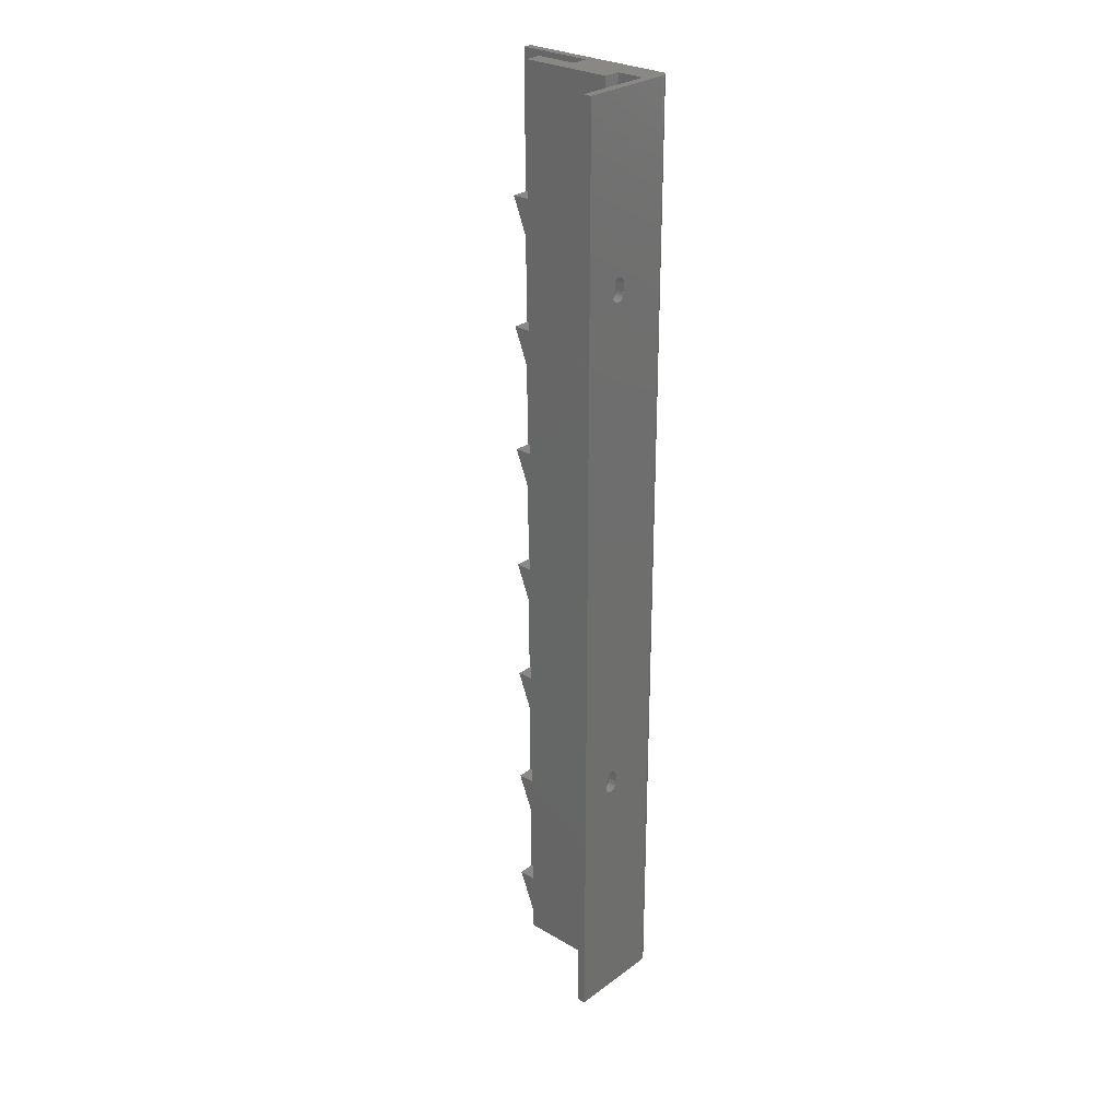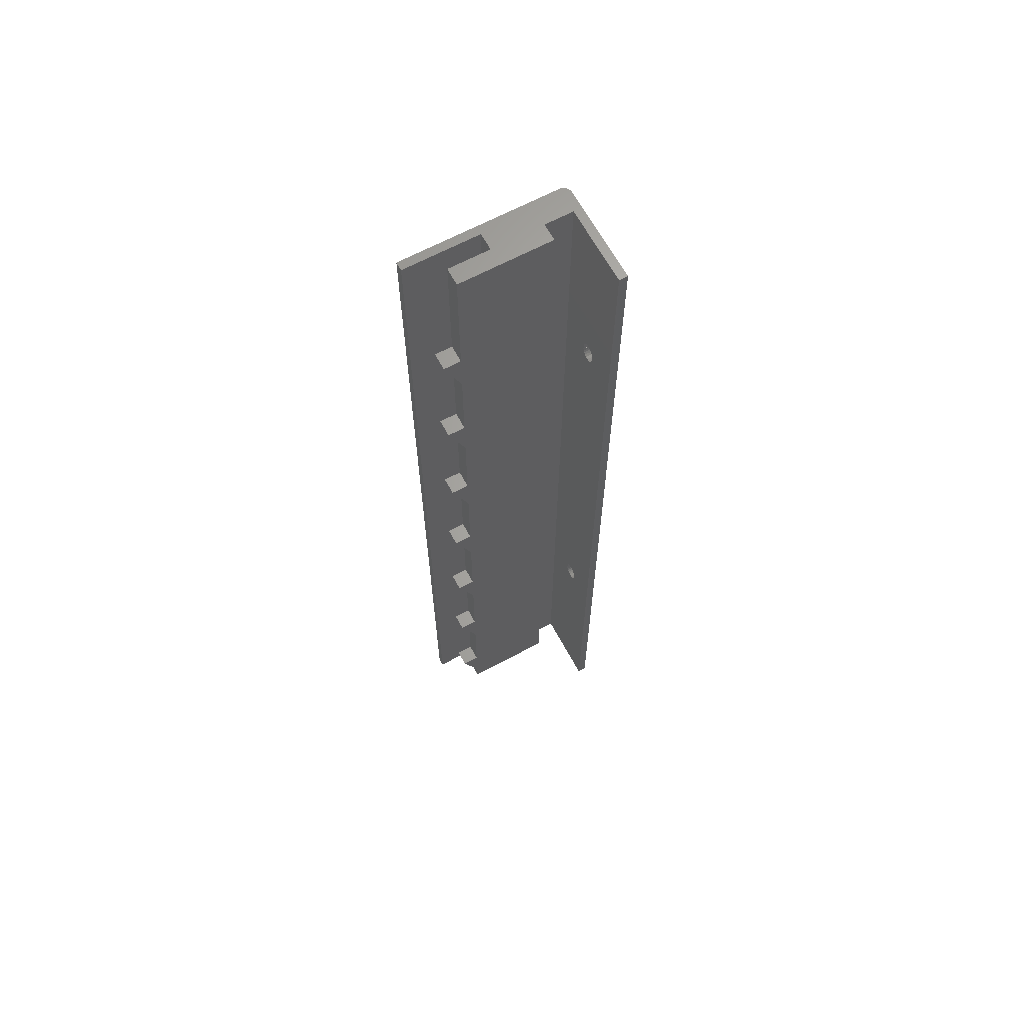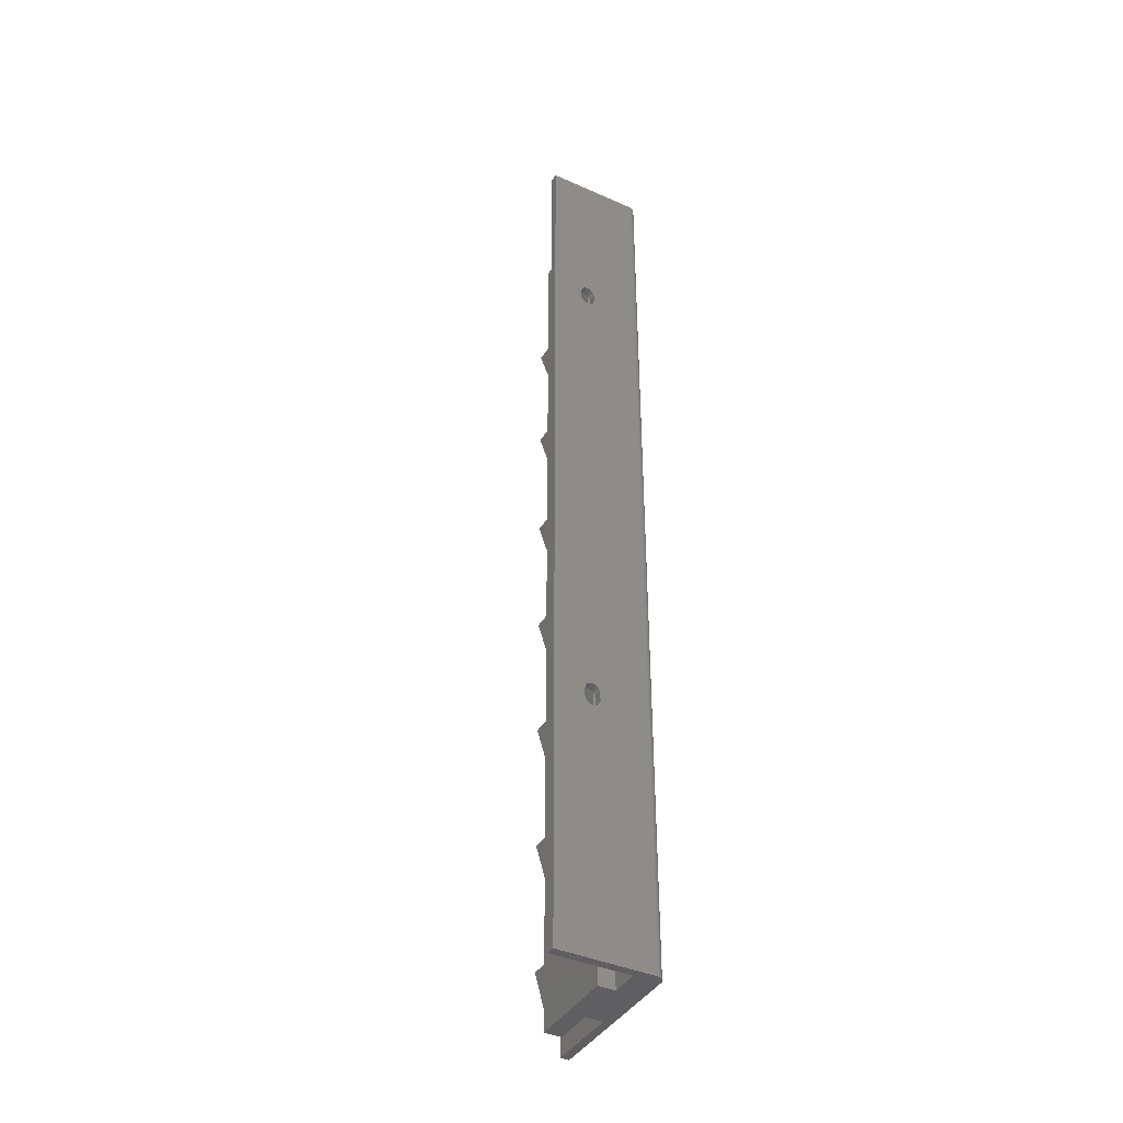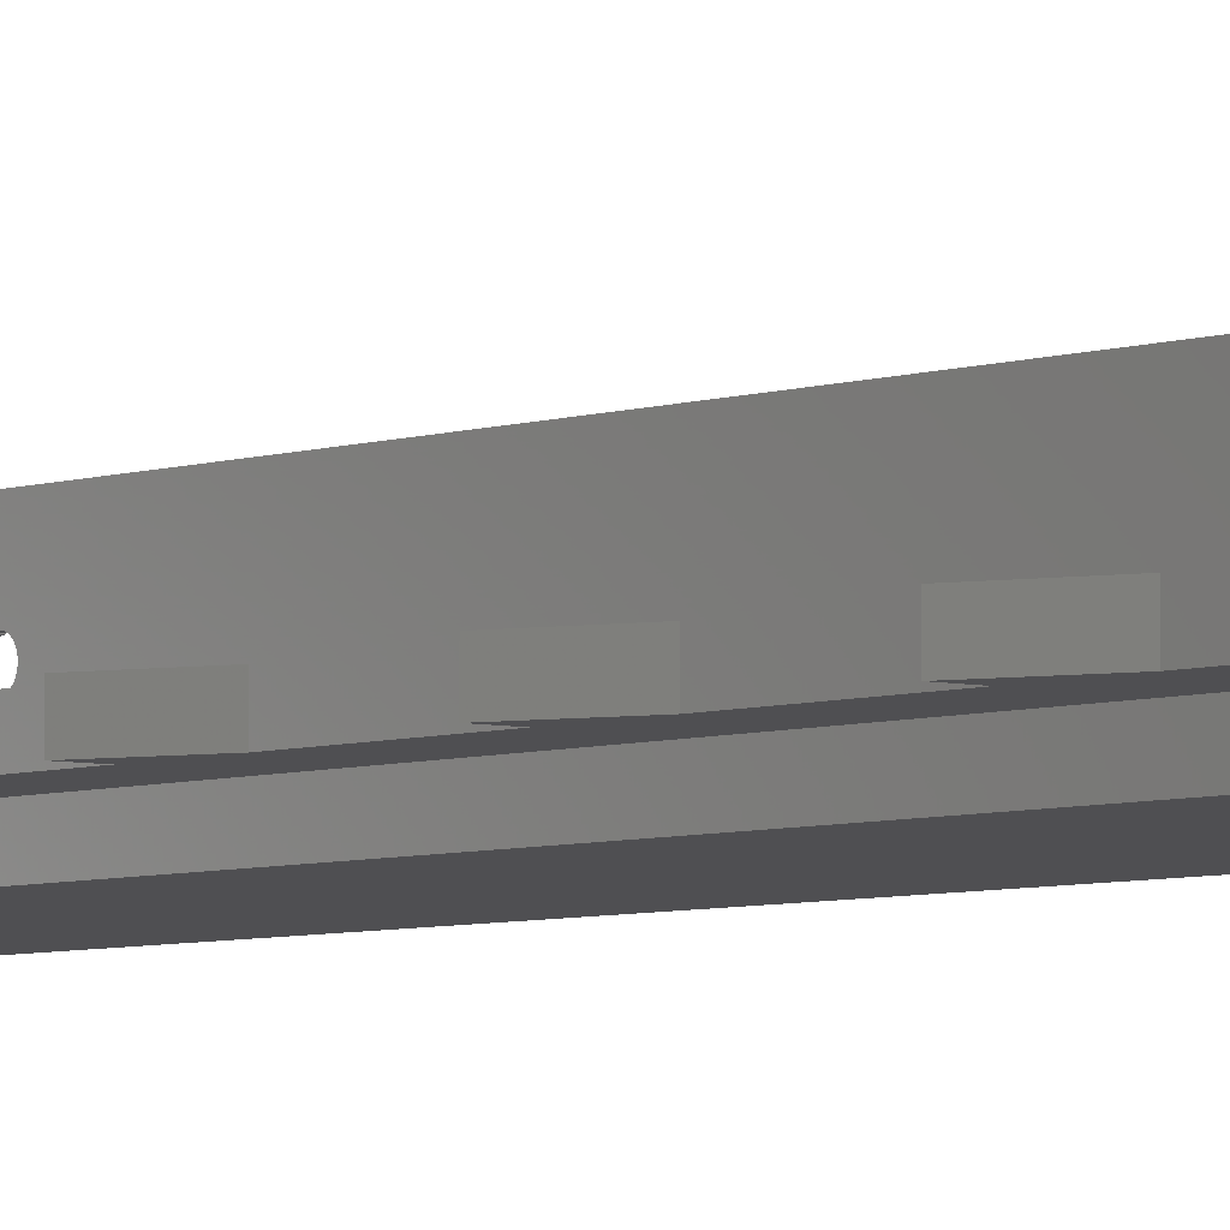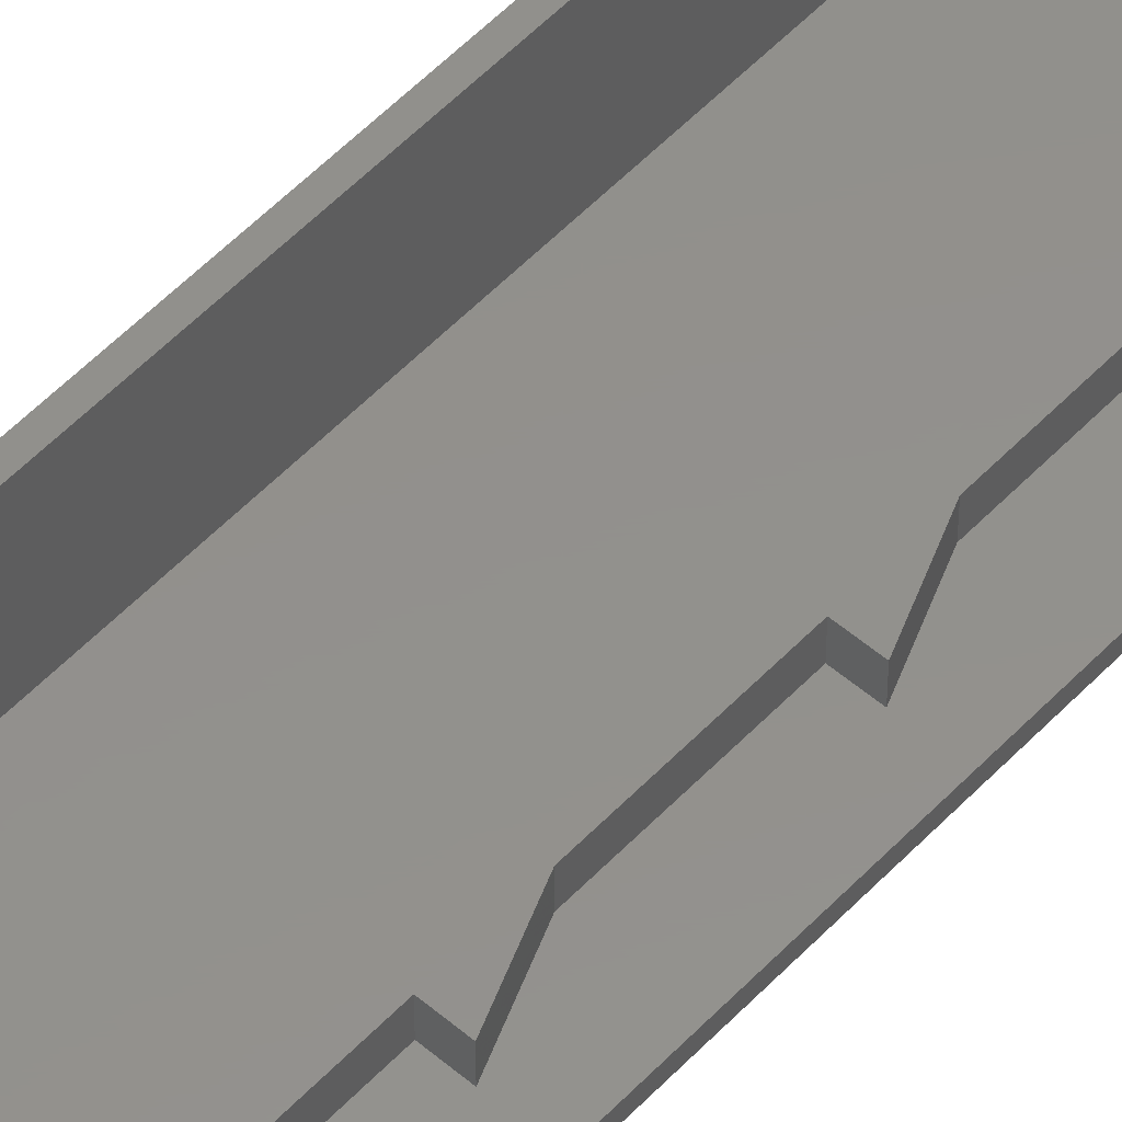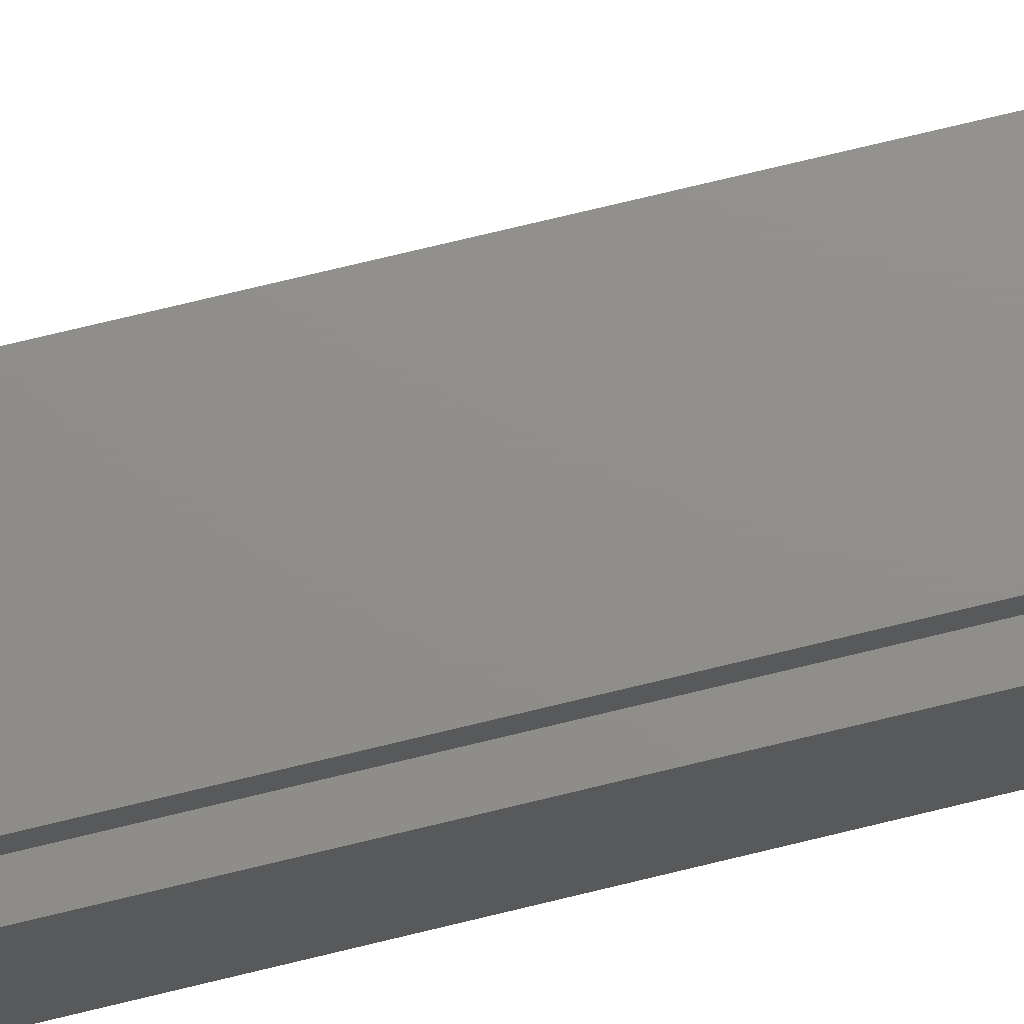
<metadata>
{"format":"stl","ext":"stl","renderer":"f3d","projection":"perspective","resolution":1024,"background":"white","views":[{"elev":27.7,"azim":-138.1,"up":"+Z"},{"elev":65.3,"azim":151.6,"up":"+Z"},{"elev":-40.7,"azim":-118.4,"up":"+Z"},{"elev":-4.9,"azim":140.0,"up":"+Y"},{"elev":54.0,"azim":42.2,"up":"+Y"},{"elev":73.2,"azim":-103.7,"up":"+Y"}]}
</metadata>
<code>
# stl→obj: 214 verts, 432 faces
v -12 40 5
v -12 40 15
v -8 40 15
v -12 36.09 5
v -12 36 5
v -12 36 15
v -12 36.27 15
v -8 36 15
v -12 40 35
v -12 40 45
v -8 40 45
v -12 36.62 35
v -12 36 35
v -12 36 45
v -12 36.8 45
v -8 36 45
v -12 40 65
v -12 40 75
v -8 40 75
v -12 37.16 65
v -12 36 65
v -12 36 75
v -12 37.33 75
v -8 36 75
v -12 40 95
v -12 40 105
v -8 40 105
v -12 37.69 95
v -12 36 95
v -12 36 105
v -12 37.87 105
v -8 36 105
v -12 40 125
v -12 40 135
v -8 40 135
v -12 38.22 125
v -12 36 125
v -12 36 135
v -12 38.4 135
v -8 36 135
v -12 40 155
v -12 40 165
v -8 40 165
v -12 38.76 155
v -12 36 155
v -12 36 165
v -12 38.94 165
v -8 36 165
v -12 40 185
v -12 40 195
v -8 40 195
v -12 39.29 185
v -12 36 185
v -12 36 195
v -12 39.47 195
v -8 36 195
v -12 40 224.8
v -21.5 36 224.8
v -12 36 224.8
v -33.5 36 224.8
v -33.5 40 224.8
v -21.5 32 224.8
v -4 30 224.8
v -4 32 224.8
v -40 30 224.8
v -40 36 224.8
v -42 54 224.8
v -40 54 224.8
v -42 32 224.8
v -40.21 30.01 224.8
v -40.42 30.04 224.8
v -40.62 30.1 224.8
v -40.81 30.17 224.8
v -41 30.27 224.8
v -41.18 30.38 224.8
v -41.34 30.51 224.8
v -41.49 30.66 224.8
v -41.62 30.82 224.8
v -41.73 31 224.8
v -41.83 31.19 224.8
v -41.9 31.38 224.8
v -41.96 31.58 224.8
v -41.99 31.79 224.8
v -4 30 0
v -21.5 32 0
v -4 32 0
v -33.5 36 0
v -21.5 36 0
v -40 30 0
v -40 36 0
v -42 32 0
v -40.21 30.01 0
v -40.42 30.04 0
v -40.62 30.1 0
v -40.81 30.17 0
v -41 30.27 0
v -41.18 30.38 0
v -41.34 30.51 0
v -41.49 30.66 0
v -41.62 30.82 0
v -41.73 31 0
v -41.83 31.19 0
v -41.9 31.38 0
v -41.96 31.58 0
v -41.99 31.79 0
v -42 54 0
v -40 54 0
v -12 40 0
v -12 36 0
v -33.5 40 0
v -42 46.66 62.54
v -42 46.8 62
v -42 46.75 62
v -42 46.8 182
v -42 46.66 181.5
v -42 46.75 182
v -42 46.42 63.03
v -42 46.42 181
v -42 46.03 63.42
v -42 46.03 180.6
v -42 45.54 63.66
v -42 45.54 180.3
v -42 45 63.75
v -42 45 180.2
v -42 44.46 63.66
v -42 44.46 180.3
v -42 43.97 63.42
v -42 43.97 180.6
v -42 43.58 63.03
v -42 43.58 181
v -42 43.34 62.54
v -42 43.34 181.5
v -42 43.2 62
v -42 43.25 62
v -42 43.2 182
v -42 43.25 182
v -42 46.8 60
v -42 46.66 59.46
v -42 46.75 60
v -42 46.42 58.97
v -42 46.03 58.58
v -42 45.54 58.34
v -42 45 58.25
v -42 44.46 58.34
v -42 43.97 58.58
v -42 43.58 58.97
v -42 43.34 59.46
v -42 43.2 60
v -42 43.25 60
v -42 46.8 184
v -42 46.66 184.5
v -42 46.75 184
v -42 46.42 185
v -42 46.03 185.4
v -42 45.54 185.7
v -42 45 185.8
v -42 44.46 185.7
v -42 43.97 185.4
v -42 43.58 185
v -42 43.34 184.5
v -42 43.2 184
v -42 43.25 184
v -40 46.66 181.5
v -40 46.8 182
v -40 46.75 182
v -40 46.8 62
v -40 46.66 62.54
v -40 46.75 62
v -40 46.42 181
v -40 46.42 63.03
v -40 46.03 180.6
v -40 46.03 63.42
v -40 45.54 180.3
v -40 45.54 63.66
v -40 45 180.2
v -40 45 63.75
v -40 44.46 180.3
v -40 44.46 63.66
v -40 43.97 180.6
v -40 43.97 63.42
v -40 43.58 181
v -40 43.58 63.03
v -40 43.34 181.5
v -40 43.34 62.54
v -40 43.2 182
v -40 43.25 182
v -40 43.2 62
v -40 43.25 62
v -40 46.8 184
v -40 46.66 184.5
v -40 46.75 184
v -40 46.42 185
v -40 46.03 185.4
v -40 45.54 185.7
v -40 45 185.8
v -40 44.46 185.7
v -40 43.97 185.4
v -40 43.58 185
v -40 43.34 184.5
v -40 43.2 184
v -40 43.25 184
v -40 46.8 60
v -40 46.66 59.46
v -40 46.75 60
v -40 46.42 58.97
v -40 46.03 58.58
v -40 45.54 58.34
v -40 45 58.25
v -40 44.46 58.34
v -40 43.97 58.58
v -40 43.58 58.97
v -40 43.34 59.46
v -40 43.2 60
v -40 43.25 60
f 1 2 3
f 3 4 1
f 4 3 5
f 6 4 5
f 4 6 7
f 8 5 3
f 6 5 8
f 7 3 2
f 3 7 8
f 8 7 6
f 9 10 11
f 11 12 9
f 12 11 13
f 14 12 13
f 12 14 15
f 16 13 11
f 14 13 16
f 15 11 10
f 11 15 16
f 16 15 14
f 17 18 19
f 19 20 17
f 20 19 21
f 22 20 21
f 20 22 23
f 24 21 19
f 23 19 18
f 19 23 24
f 24 23 22
f 22 21 24
f 25 26 27
f 27 28 25
f 28 27 29
f 30 28 29
f 28 30 31
f 32 29 27
f 31 27 26
f 27 31 32
f 32 31 30
f 30 29 32
f 33 34 35
f 35 36 33
f 36 35 37
f 38 36 37
f 36 38 39
f 40 37 35
f 38 37 40
f 39 40 35
f 39 35 34
f 40 39 38
f 41 42 43
f 43 44 41
f 44 43 45
f 46 44 45
f 44 46 47
f 48 45 43
f 46 45 48
f 47 48 43
f 47 43 42
f 48 47 46
f 49 50 51
f 51 52 49
f 52 51 53
f 54 52 53
f 52 54 55
f 56 53 51
f 55 56 51
f 55 51 50
f 56 55 54
f 54 53 56
f 57 58 59
f 60 58 61
f 61 58 57
f 62 63 64
f 58 60 62
f 65 60 66
f 62 65 63
f 60 65 62
f 67 66 68
f 66 69 65
f 65 69 70
f 70 69 71
f 71 69 72
f 72 69 73
f 73 69 74
f 74 69 75
f 75 69 76
f 76 69 77
f 77 69 78
f 78 69 79
f 79 69 80
f 80 69 81
f 81 69 82
f 66 67 69
f 82 69 83
f 84 85 86
f 85 87 88
f 89 85 84
f 89 87 85
f 89 90 87
f 91 90 89
f 91 89 92
f 91 92 93
f 91 93 94
f 91 94 95
f 91 95 96
f 91 96 97
f 91 97 98
f 91 98 99
f 91 99 100
f 91 100 101
f 91 101 102
f 91 102 103
f 91 103 104
f 91 104 105
f 106 90 91
f 90 106 107
f 88 108 109
f 110 88 87
f 88 110 108
f 93 70 71
f 70 93 92
f 94 71 72
f 71 94 93
f 95 72 73
f 72 95 94
f 96 73 74
f 73 96 95
f 97 74 75
f 74 97 96
f 98 75 76
f 75 98 97
f 98 77 99
f 77 98 76
f 99 78 100
f 78 99 77
f 100 79 101
f 79 100 78
f 101 80 102
f 80 101 79
f 102 81 103
f 81 102 80
f 103 82 104
f 82 103 81
f 104 83 105
f 83 104 82
f 105 69 91
f 69 105 83
f 111 112 113
f 112 111 114
f 115 114 111
f 114 115 116
f 117 115 111
f 117 118 115
f 119 118 117
f 119 120 118
f 121 120 119
f 121 122 120
f 123 122 121
f 123 124 122
f 125 124 123
f 125 126 124
f 127 126 125
f 127 128 126
f 129 128 127
f 129 130 128
f 131 130 129
f 131 132 130
f 133 131 134
f 131 133 132
f 135 132 133
f 132 135 136
f 112 106 137
f 138 137 106
f 137 138 139
f 106 140 138
f 106 141 140
f 106 142 141
f 106 143 142
f 91 143 106
f 143 91 144
f 144 91 145
f 145 91 146
f 147 148 149
f 146 91 147
f 91 133 148
f 133 69 135
f 133 91 69
f 147 91 148
f 106 112 67
f 114 67 112
f 150 67 114
f 151 150 152
f 150 151 67
f 153 67 151
f 154 67 153
f 155 67 154
f 156 67 155
f 69 156 157
f 69 157 158
f 69 158 159
f 69 159 160
f 161 160 162
f 156 69 67
f 161 69 160
f 135 69 161
f 107 67 68
f 67 107 106
f 163 164 165
f 164 163 166
f 167 166 163
f 166 167 168
f 169 167 163
f 169 170 167
f 171 170 169
f 171 172 170
f 173 172 171
f 173 174 172
f 175 174 173
f 175 176 174
f 177 176 175
f 177 178 176
f 179 178 177
f 179 180 178
f 181 180 179
f 181 182 180
f 183 182 181
f 183 184 182
f 185 183 186
f 183 185 184
f 187 184 185
f 184 187 188
f 164 68 189
f 190 189 68
f 189 190 191
f 68 192 190
f 68 193 192
f 68 194 193
f 68 195 194
f 66 195 68
f 195 66 196
f 196 66 197
f 197 66 198
f 199 200 201
f 66 185 200
f 185 66 187
f 90 187 66
f 199 66 200
f 198 66 199
f 166 68 164
f 68 166 107
f 202 107 166
f 203 202 204
f 202 203 107
f 205 107 203
f 206 107 205
f 207 107 206
f 208 107 207
f 90 208 209
f 90 209 210
f 90 210 211
f 90 211 212
f 213 212 214
f 90 212 213
f 208 90 107
f 187 90 213
f 87 66 60
f 66 87 90
f 87 61 110
f 61 87 60
f 50 61 57
f 42 61 50
f 34 61 42
f 26 61 34
f 110 26 18
f 110 18 10
f 110 10 2
f 110 2 108
f 26 110 61
f 57 55 50
f 59 55 57
f 59 47 52
f 47 59 44
f 44 59 39
f 36 28 31
f 59 28 36
f 28 59 23
f 39 59 36
f 20 12 15
f 20 7 12
f 20 4 7
f 23 59 20
f 20 59 4
f 55 59 52
f 52 42 49
f 42 52 47
f 44 34 41
f 34 44 39
f 36 26 33
f 26 36 31
f 28 18 25
f 18 28 23
f 20 10 17
f 10 20 15
f 12 2 9
f 2 12 7
f 4 108 1
f 4 109 108
f 109 4 59
f 1 108 2
f 9 2 10
f 17 10 18
f 50 49 42
f 42 41 34
f 26 34 33
f 26 25 18
f 88 59 58
f 59 88 109
f 62 88 58
f 88 62 85
f 86 62 64
f 62 86 85
f 63 86 64
f 86 63 84
f 89 63 65
f 63 89 84
f 92 65 70
f 65 92 89
f 140 203 138
f 203 140 205
f 143 209 208
f 209 143 144
f 141 207 206
f 207 141 142
f 210 146 211
f 146 210 145
f 212 149 214
f 149 212 147
f 144 210 209
f 210 144 145
f 141 205 140
f 205 141 206
f 138 204 139
f 204 138 203
f 142 208 207
f 208 142 143
f 211 147 212
f 147 211 146
f 113 166 168
f 166 113 112
f 133 188 187
f 188 133 134
f 137 204 202
f 204 137 139
f 149 213 214
f 213 149 148
f 213 133 187
f 133 213 148
f 137 166 112
f 166 137 202
f 184 129 182
f 129 184 131
f 113 167 111
f 167 113 168
f 117 172 119
f 172 117 170
f 111 170 117
f 170 111 167
f 125 176 178
f 176 125 123
f 182 127 180
f 127 182 129
f 127 178 180
f 178 127 125
f 123 174 176
f 174 123 121
f 188 131 184
f 131 188 134
f 121 172 174
f 172 121 119
f 118 163 115
f 163 118 169
f 124 177 175
f 177 124 126
f 120 173 171
f 173 120 122
f 183 136 186
f 136 183 132
f 126 179 177
f 179 126 128
f 120 169 118
f 169 120 171
f 115 165 116
f 165 115 163
f 122 175 173
f 175 122 124
f 181 132 183
f 132 181 130
f 179 130 181
f 130 179 128
f 152 189 191
f 189 152 150
f 161 201 200
f 201 161 162
f 114 165 164
f 165 114 116
f 136 185 186
f 185 136 135
f 185 161 200
f 161 185 135
f 114 189 150
f 189 114 164
f 156 194 195
f 194 156 155
f 201 160 199
f 160 201 162
f 158 196 197
f 196 158 157
f 151 192 153
f 192 151 190
f 154 192 193
f 192 154 153
f 152 190 151
f 190 152 191
f 159 197 198
f 197 159 158
f 157 195 196
f 195 157 156
f 155 193 194
f 193 155 154
f 199 159 198
f 159 199 160

</code>
